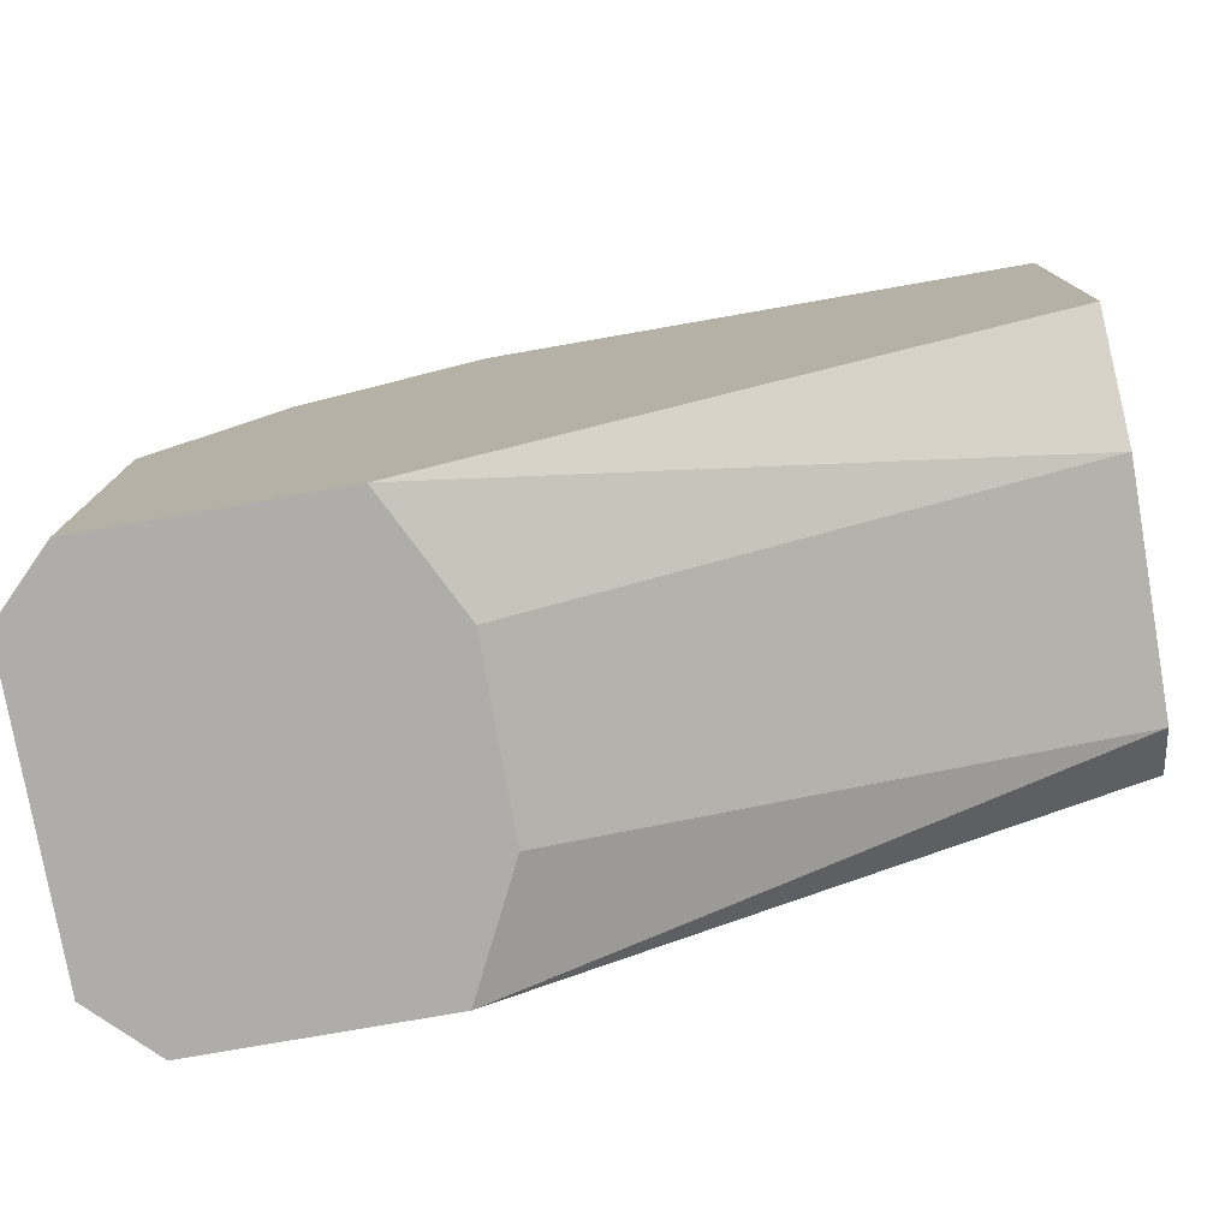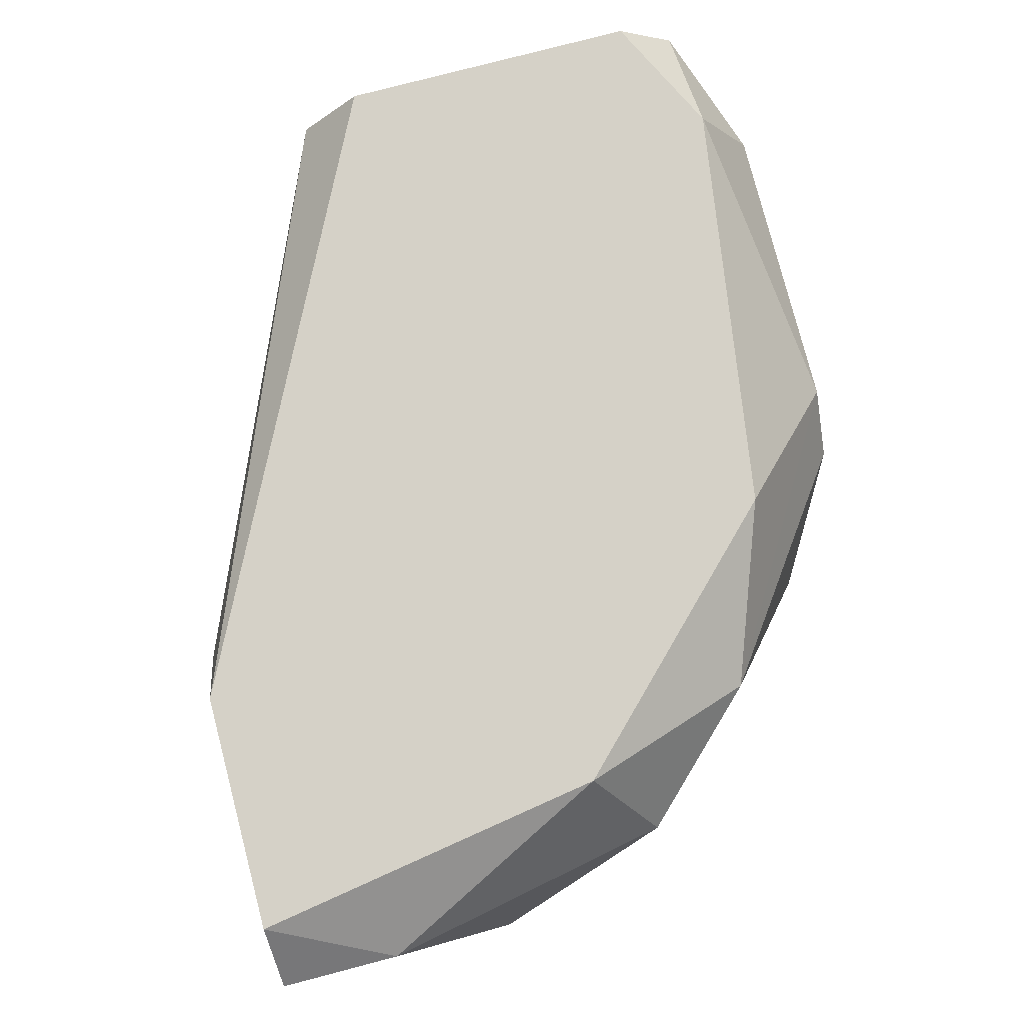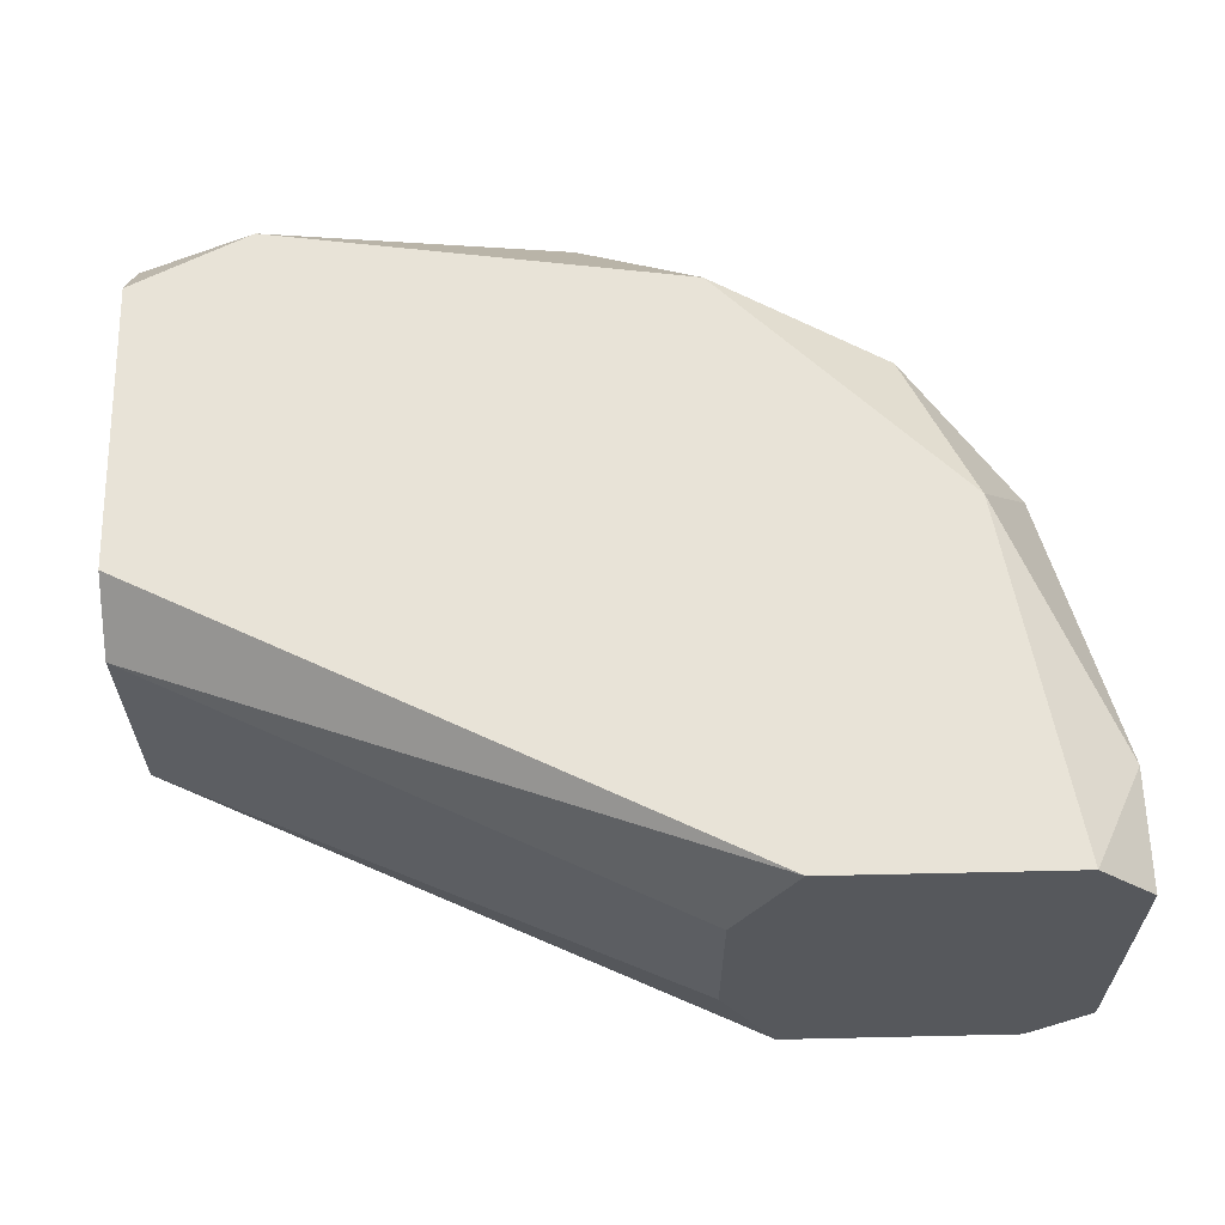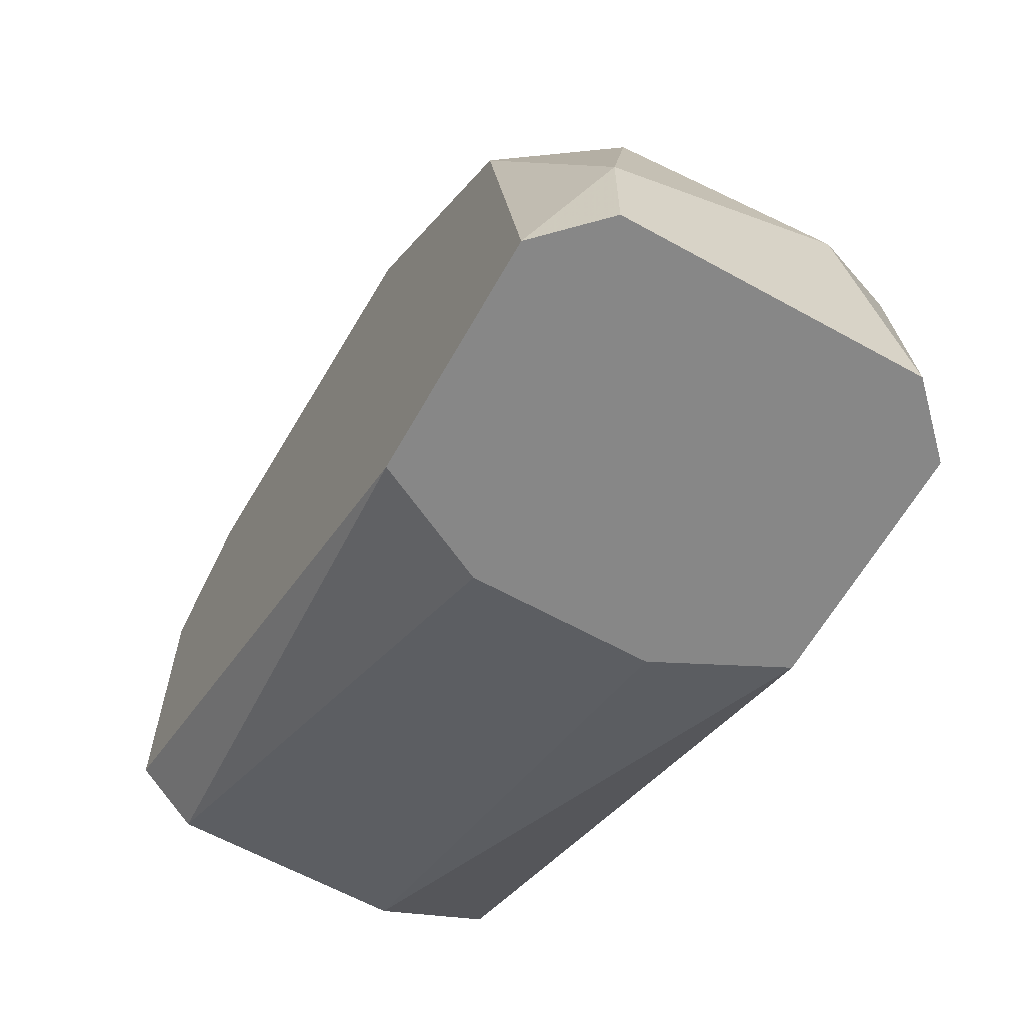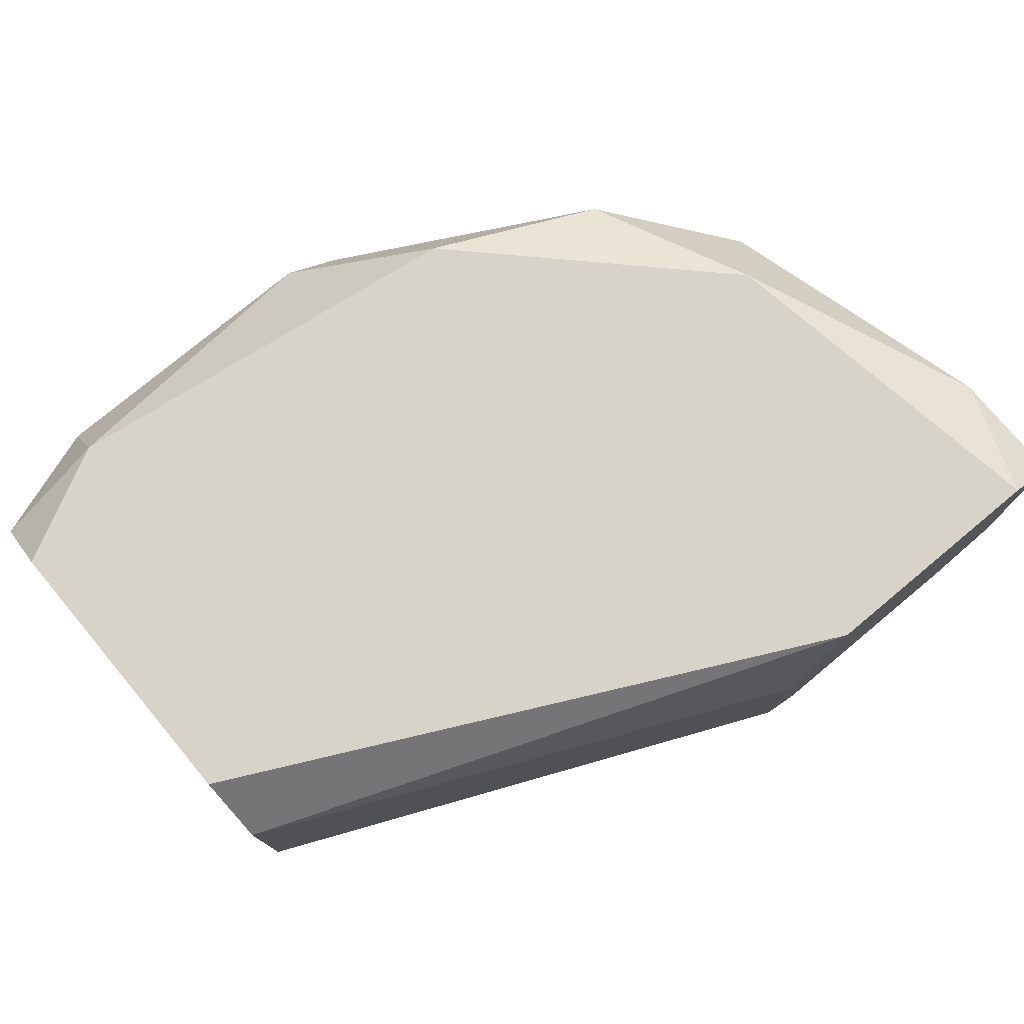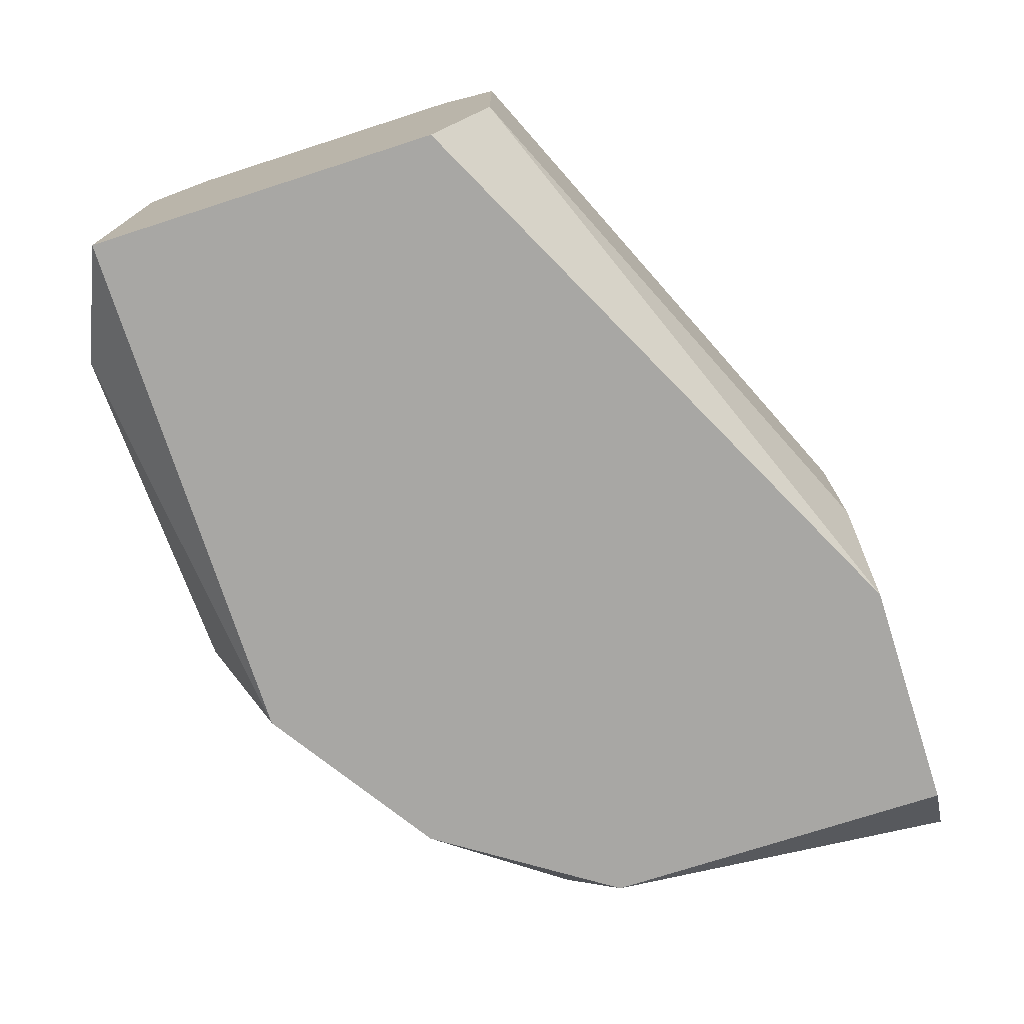
<metadata>
{"format":"obj","ext":"obj","renderer":"f3d","projection":"perspective","resolution":1024,"background":"white","views":[{"elev":-77.4,"azim":-170.1,"up":"+Y"},{"elev":79.2,"azim":75.4,"up":"+Z"},{"elev":61.9,"azim":-1.3,"up":"+Z"},{"elev":-62.3,"azim":60.7,"up":"+Y"},{"elev":76.5,"azim":-39.8,"up":"+Z"},{"elev":-74.6,"azim":-72.2,"up":"+Z"}]}
</metadata>
<code>
v 0.2713 0.1594 0.03964
v 0.2609 0.2846 0.02919
v 0.2609 0.2846 0.008343
v 0.1774 0.2012 0.008343
v 0.3235 0.1594 -0.01254
v 0.1774 0.2637 0.06052
v 0.3131 0.222 0.06052
v 0.1774 0.2742 -0.01254
v 0.3026 0.2533 -0.01254
v 0.3235 0.1594 0.06052
v 0.1774 0.2116 0.06052
v 0.334 0.2012 0.008343
v 0.2818 0.1594 -0.01254
v 0.3026 0.2533 0.05008
v 0.1774 0.2116 -0.01254
v 0.1983 0.2742 0.06052
v 0.1983 0.2846 0.03964
v 0.3235 0.2324 0.03964
v 0.334 0.1594 0.05008
v 0.2713 0.2637 0.06052
v 0.2818 0.1594 0.06052
v 0.1774 0.2012 0.05008
v 0.2713 0.2742 -0.01254
v 0.1983 0.2846 -0.002091
v 0.3235 0.222 -0.01254
v 0.334 0.1594 -0.002091
v 0.2818 0.2742 0.008343
v 0.334 0.1803 0.05008
v 0.2505 0.2846 0.03964
v 0.1774 0.2742 0.05008
v 0.3235 0.2324 -0.002091
v 0.2713 0.1594 0.008343
f 4 13 32
f 4 6 8
f 5 8 9
f 1 5 10
f 7 6 10
f 6 4 11
f 10 6 11
f 5 1 13
f 8 5 13
f 4 8 15
f 13 4 15
f 8 13 15
f 6 7 16
f 2 3 17
f 14 7 18
f 9 14 18
f 10 5 19
f 7 14 20
f 16 7 20
f 1 10 21
f 10 11 21
f 21 11 22
f 4 1 22
f 11 4 22
f 1 21 22
f 9 8 23
f 17 3 24
f 8 17 24
f 3 23 24
f 23 8 24
f 5 9 25
f 19 5 26
f 12 19 26
f 5 25 26
f 25 12 26
f 3 2 27
f 2 14 27
f 14 9 27
f 23 3 27
f 9 23 27
f 7 10 28
f 18 7 28
f 12 18 28
f 10 19 28
f 19 12 28
f 14 2 29
f 2 17 29
f 17 16 29
f 20 14 29
f 16 20 29
f 8 6 30
f 6 16 30
f 17 8 30
f 16 17 30
f 9 18 31
f 18 12 31
f 25 9 31
f 12 25 31
f 1 4 32
f 13 1 32

</code>
